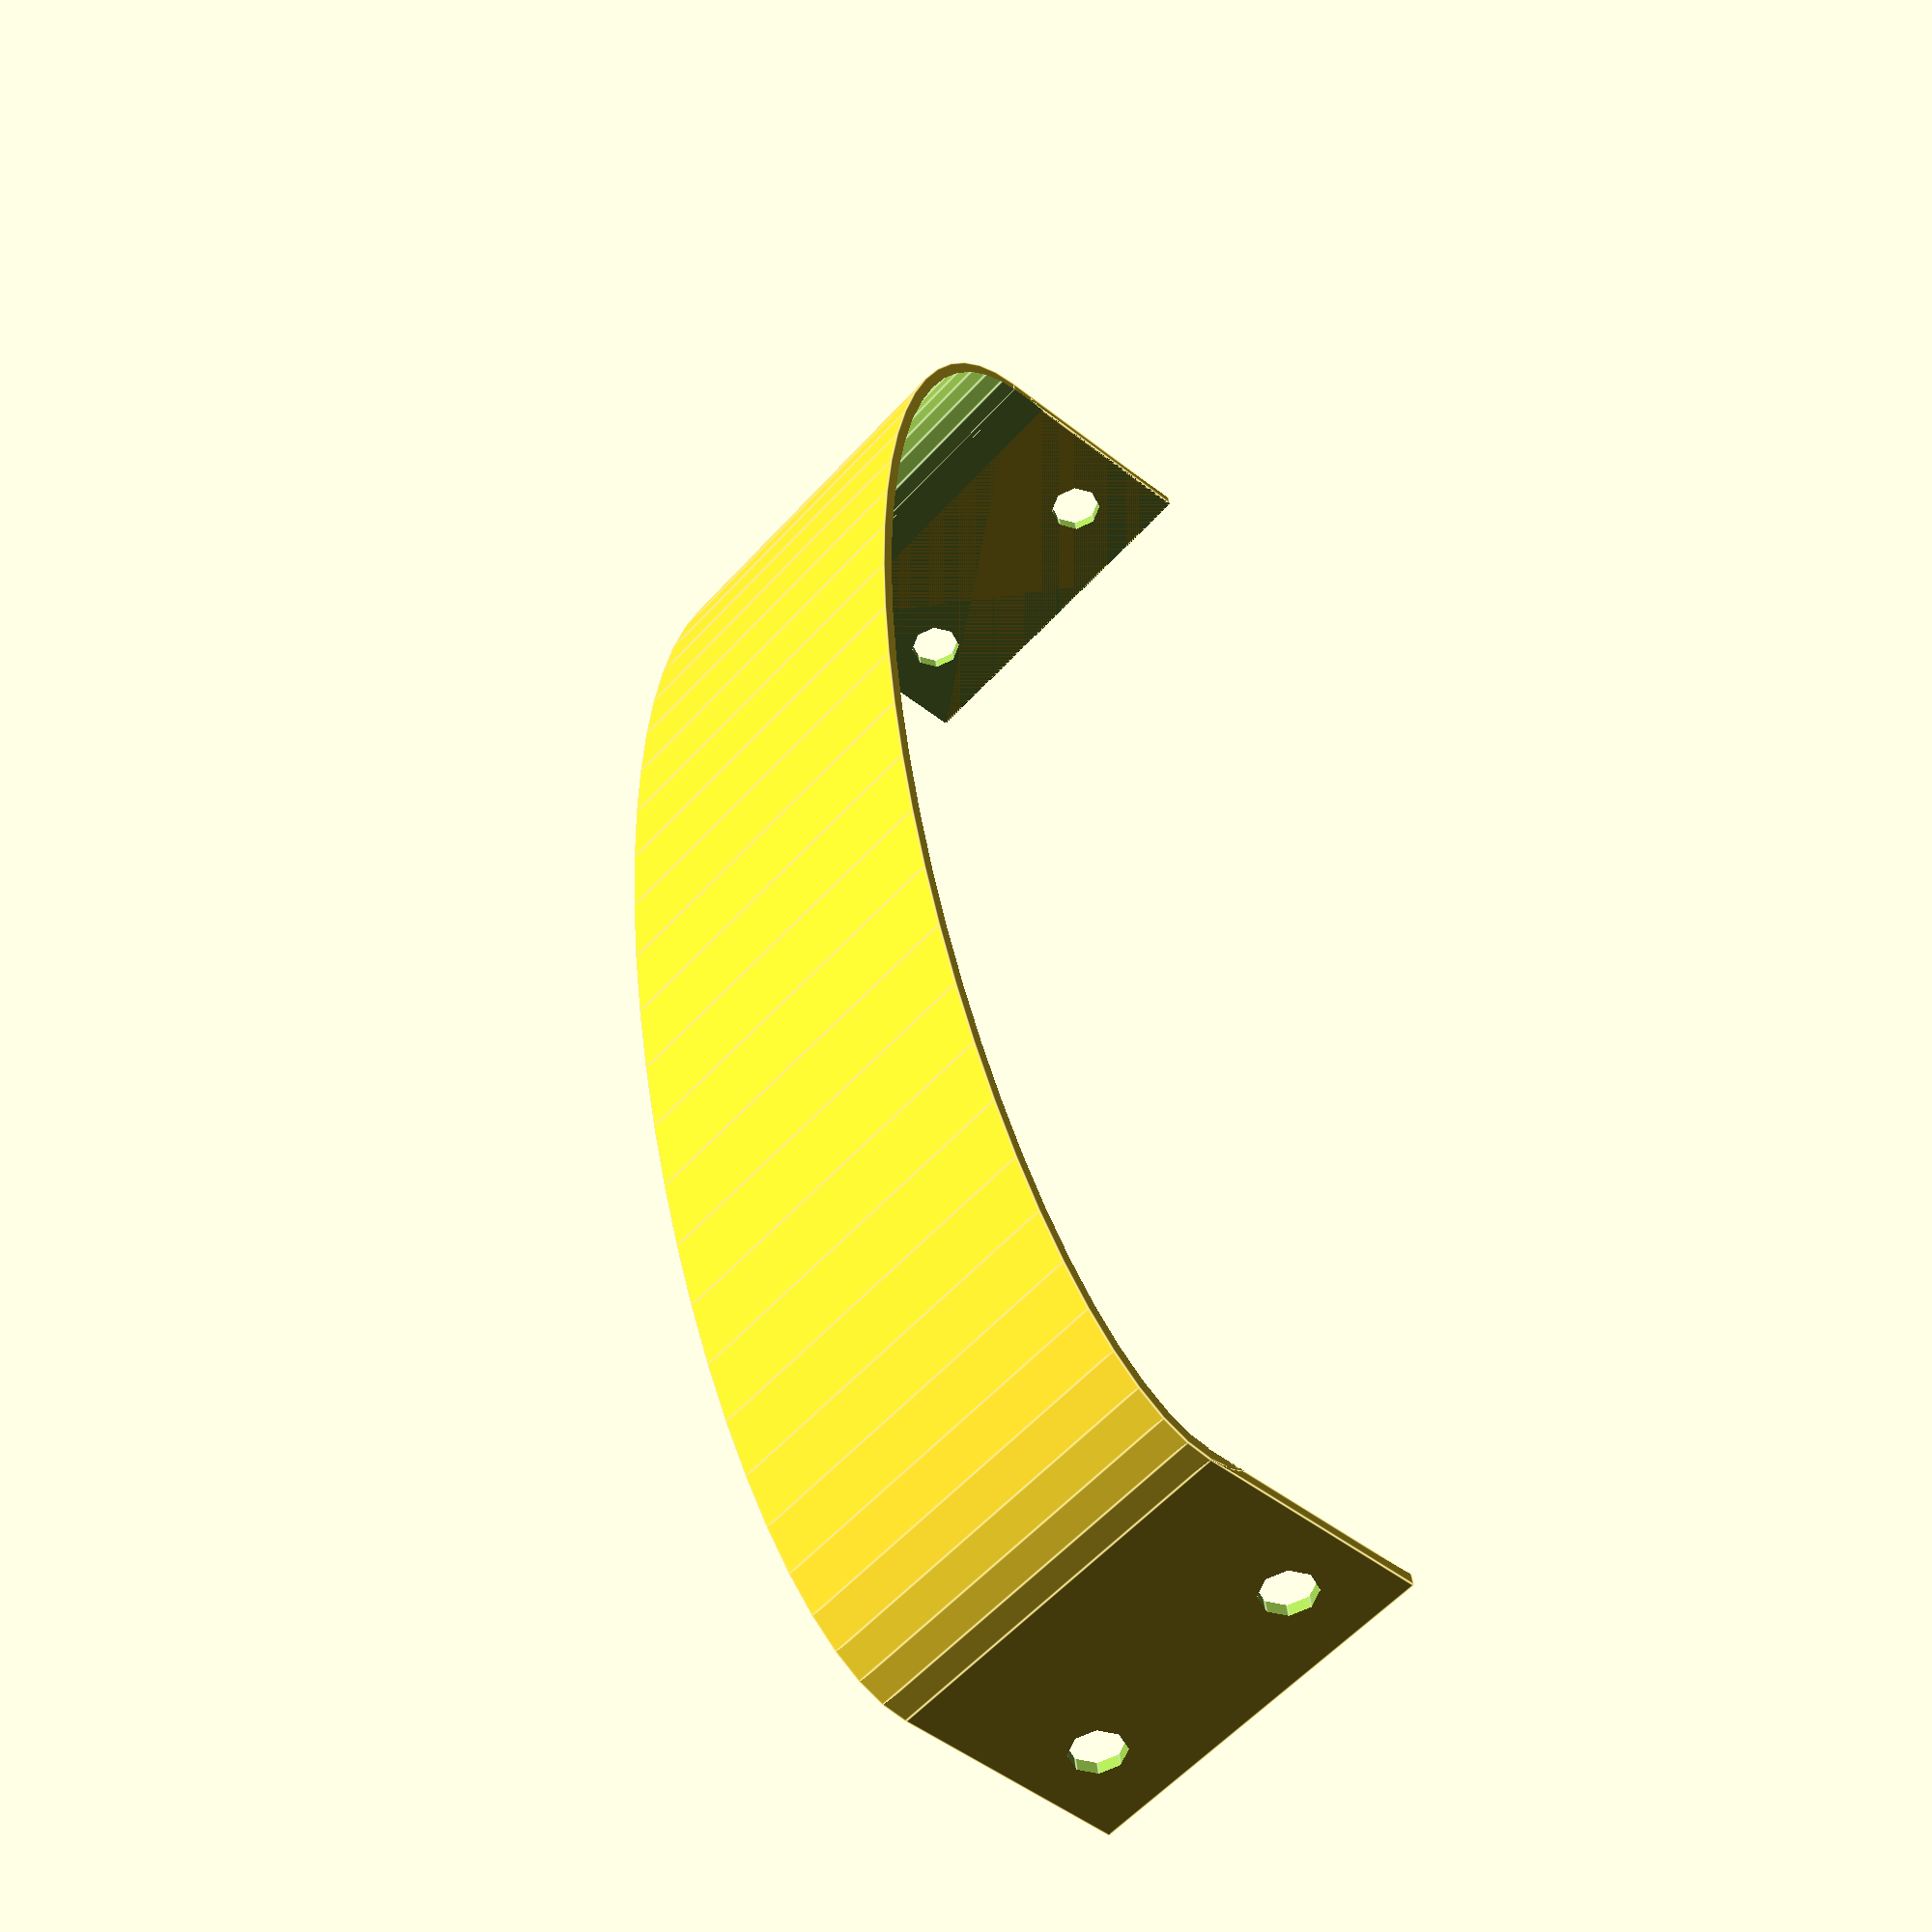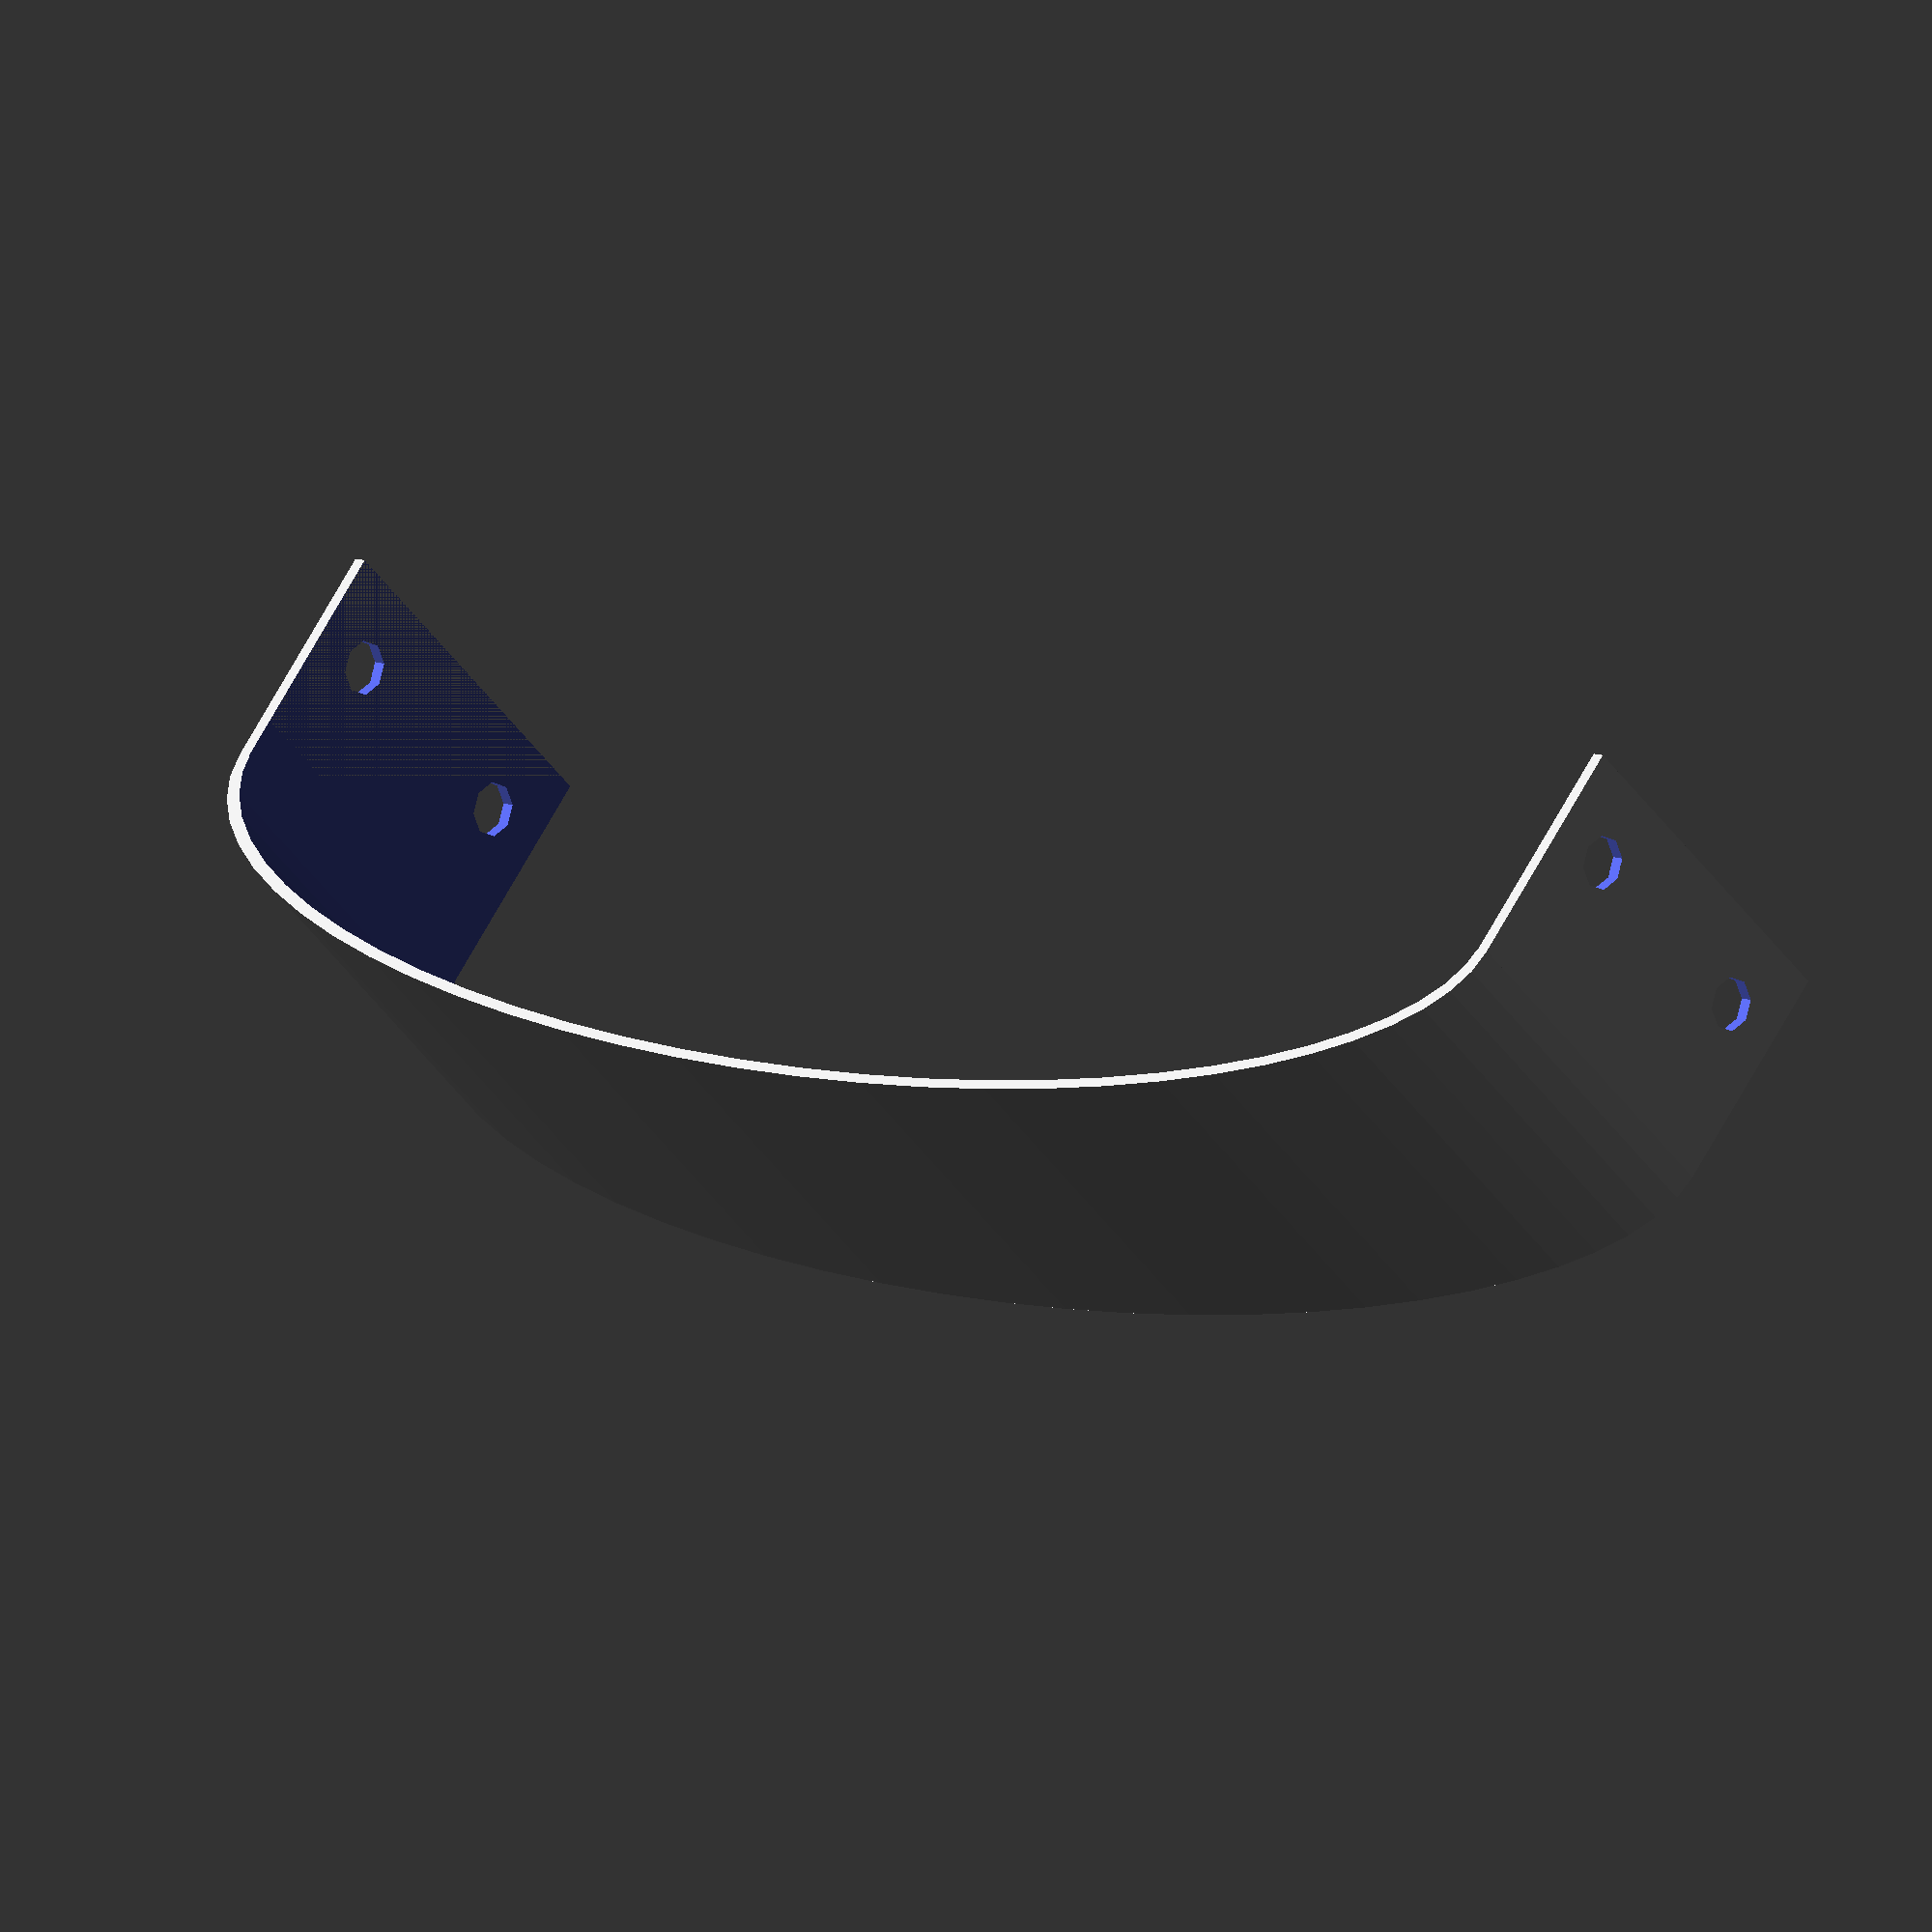
<openscad>
// B_ROBOT
// Arduino 3D printed Self Balancig Robot project
// Author: Jose Julio

// Robot Body shell

LENGTH = 108;
WIDTH = 36;
WIDTH2 = 24;

module base()
{
	//translate([-LENGTH/2,0,0]) cube([LENGTH,WIDTH,1]);
	
	translate([0,0,WIDTH/2]) scale([1,0.30]) cylinder(r=LENGTH/2+0.8,h=WIDTH,$fn=30,center=true);
	translate([LENGTH/2,0,0]) cube([0.8,15,WIDTH]);
	translate([-LENGTH/2-0.8,0,0]) cube([0.8,15,WIDTH]);

	
}

module holes()
{
	translate([-LENGTH/2,0,-1]) cube([LENGTH,WIDTH,WIDTH+2]);
	translate([0,0.4,WIDTH/2]) scale([1,0.3]) cylinder(r=LENGTH/2,h=WIDTH+10,$fn=64,center=true);
	translate([-LENGTH/2,10,(WIDTH-31)/2]) rotate([0,90,0]) cylinder(r=1.7,h=10,center=true,$fn=8);
	translate([-LENGTH/2,10,(WIDTH-31)/2+31]) rotate([0,90,0]) cylinder(r=1.7,h=10,center=true,$fn=8);
	translate([LENGTH/2,10,(WIDTH-31)/2]) rotate([0,90,0]) cylinder(r=1.7,h=10,center=true,$fn=8);
	translate([LENGTH/2,10,(WIDTH-31)/2+31]) rotate([0,90,0]) cylinder(r=1.7,h=10,center=true,$fn=8);

	translate([-LENGTH/2,15,WIDTH/2]) rotate([0,90,0]) scale([1,1]) cylinder(r=10,h=10,center=true,$fn=12);
	translate([LENGTH/2,15,WIDTH/2])  rotate([0,90,0]) scale([1,1]) cylinder(r=10,h=10,center=true,$fn=12);
}

module base2()
{
	//translate([-LENGTH/2,0,0]) cube([LENGTH,WIDTH2,1]);
	
	translate([0,0,WIDTH2/2]) scale([1,0.30]) cylinder(r=LENGTH/2+0.8,h=WIDTH2,$fn=64,center=true);
	translate([LENGTH/2,0,0]) cube([0.8,15,WIDTH2]);
	translate([-LENGTH/2-0.8,0,0]) cube([0.8,15,WIDTH2]);

	
}

module holes2()
{
	translate([-LENGTH/2,0,-1]) cube([LENGTH,WIDTH2,WIDTH2+2]);
	translate([0,0.4,WIDTH2/2]) scale([1,0.3]) cylinder(r=LENGTH/2,h=WIDTH2+10,$fn=64,center=true);
	translate([-LENGTH/2,10,(WIDTH2-15)/2]) rotate([0,90,0]) cylinder(r=1.7,h=10,center=true,$fn=8);
	translate([-LENGTH/2,10,(WIDTH2-15)/2+15]) rotate([0,90,0]) cylinder(r=1.7,h=10,center=true,$fn=8);
	translate([LENGTH/2,10,(WIDTH2-15)/2]) rotate([0,90,0]) cylinder(r=1.7,h=10,center=true,$fn=8);
	translate([LENGTH/2,10,(WIDTH2-15)/2+15]) rotate([0,90,0]) cylinder(r=1.7,h=10,center=true,$fn=8);

}

difference()
{
	base2();
	holes2();
}



</openscad>
<views>
elev=237.1 azim=263.4 roll=221.6 proj=p view=edges
elev=43.2 azim=34.2 roll=31.9 proj=o view=wireframe
</views>
